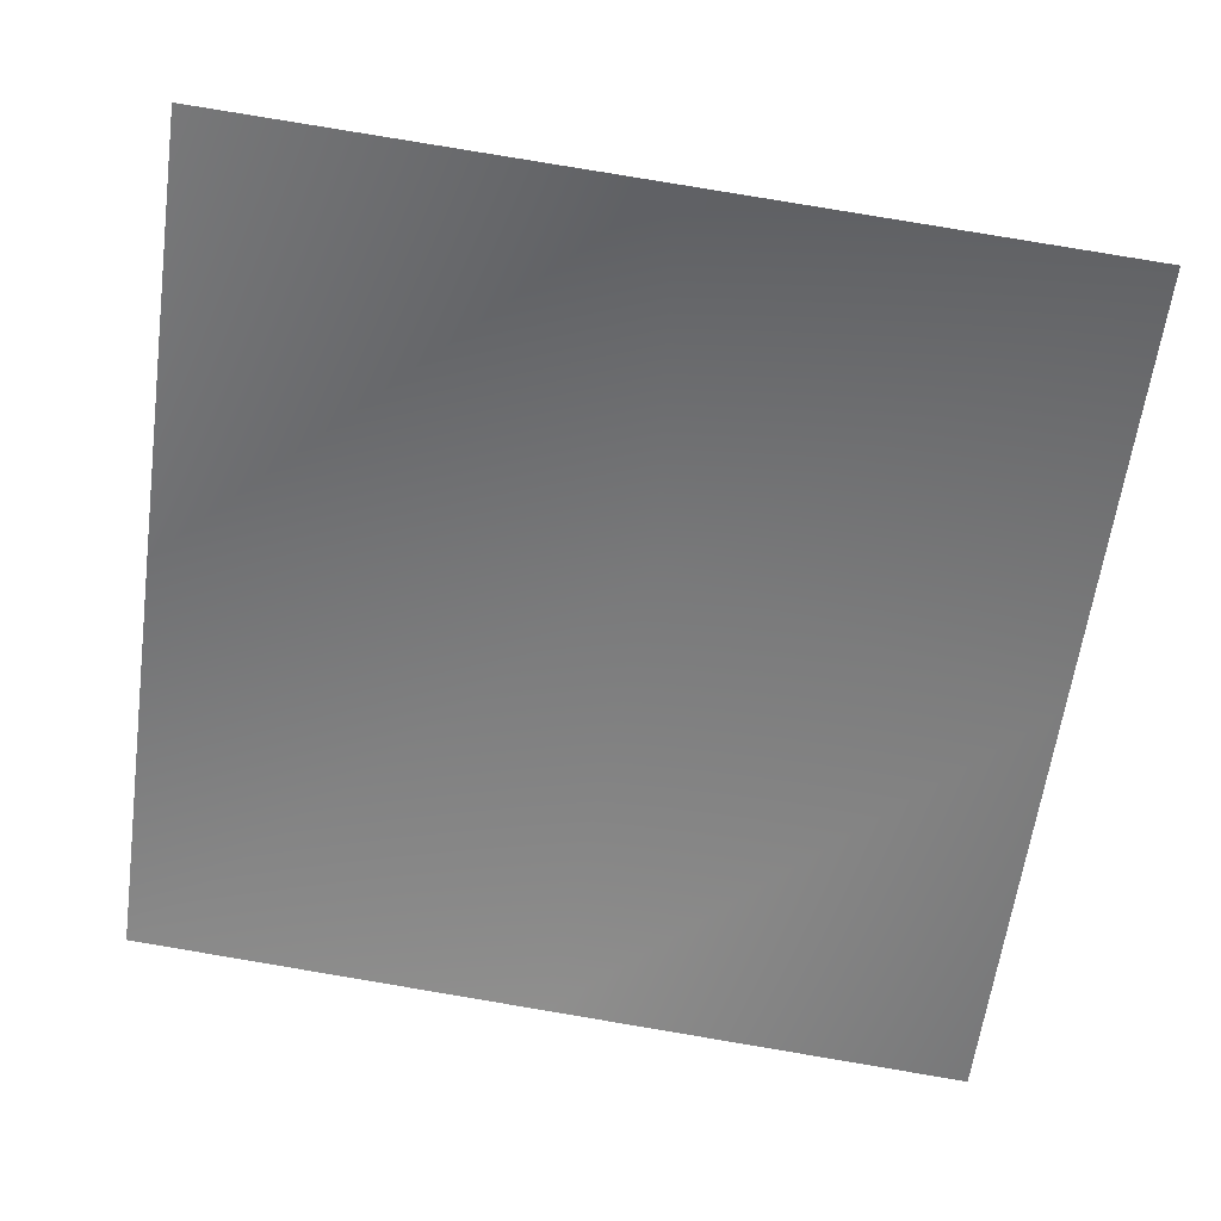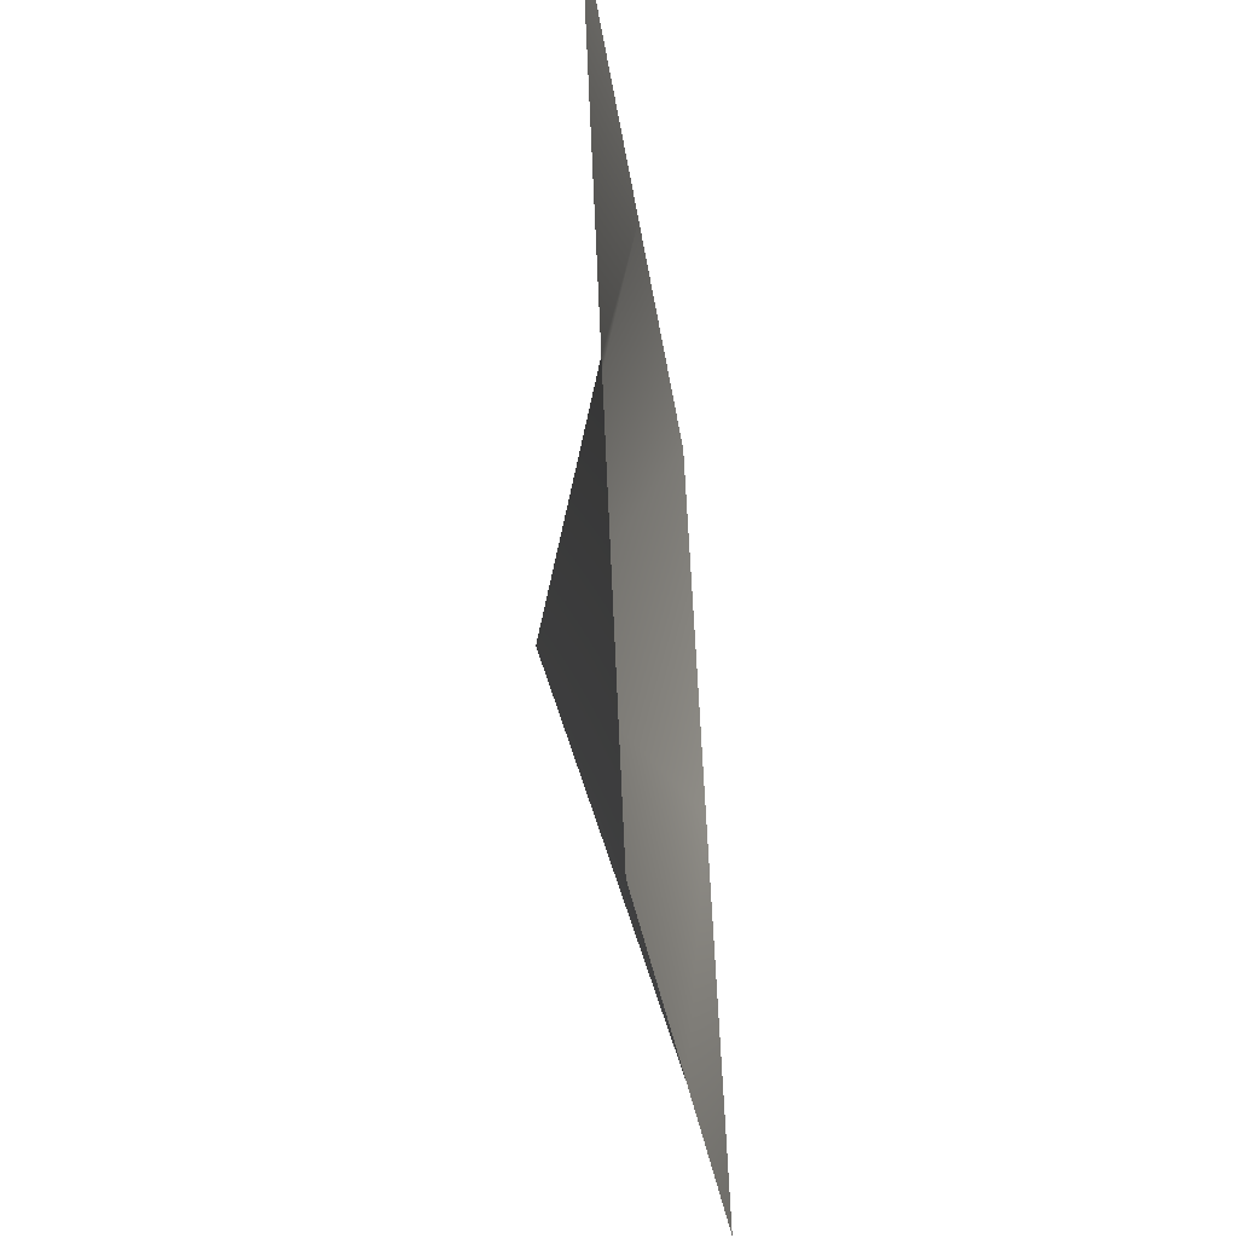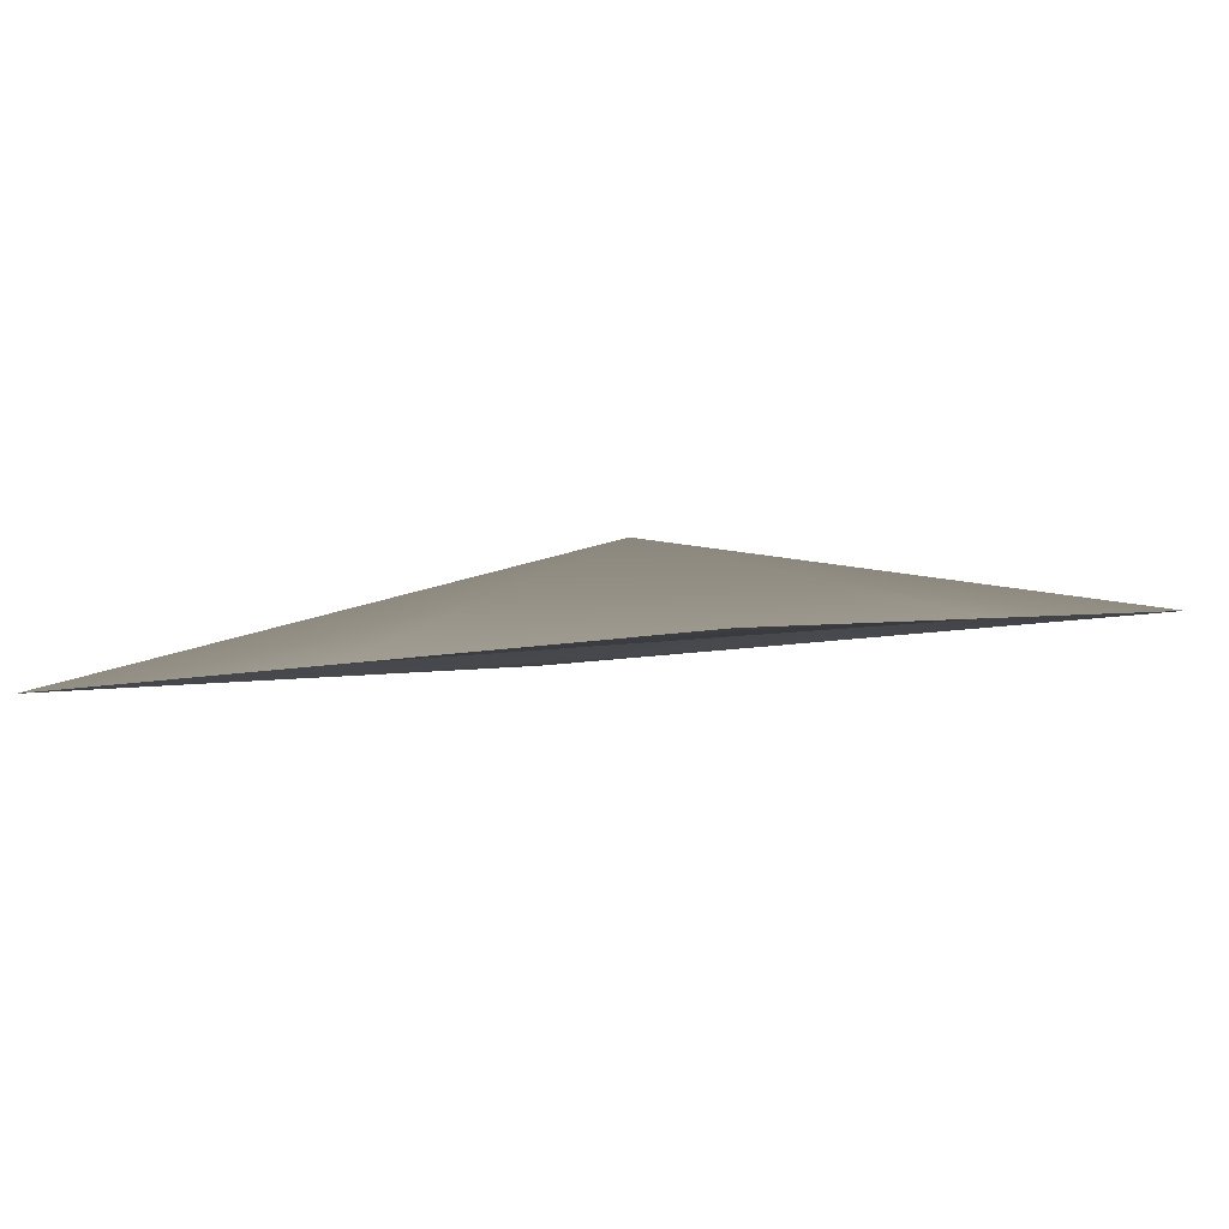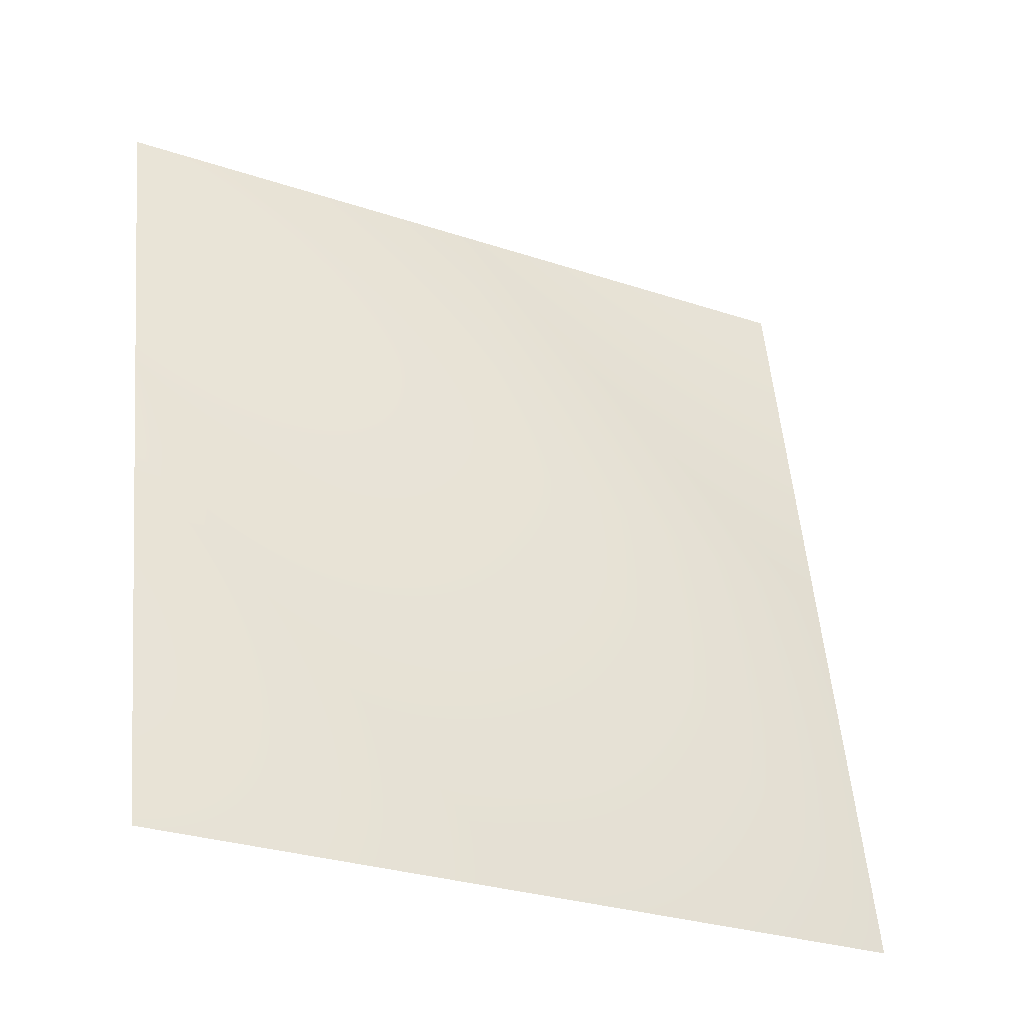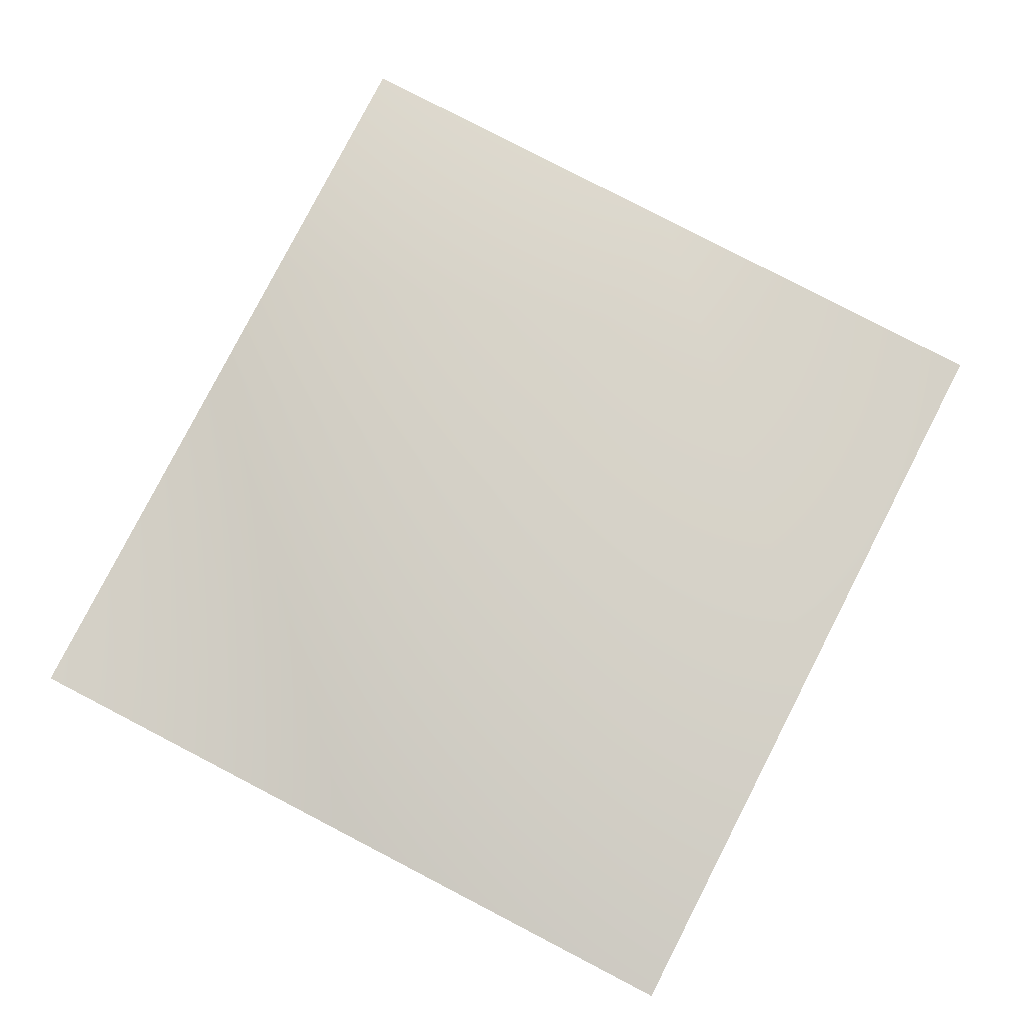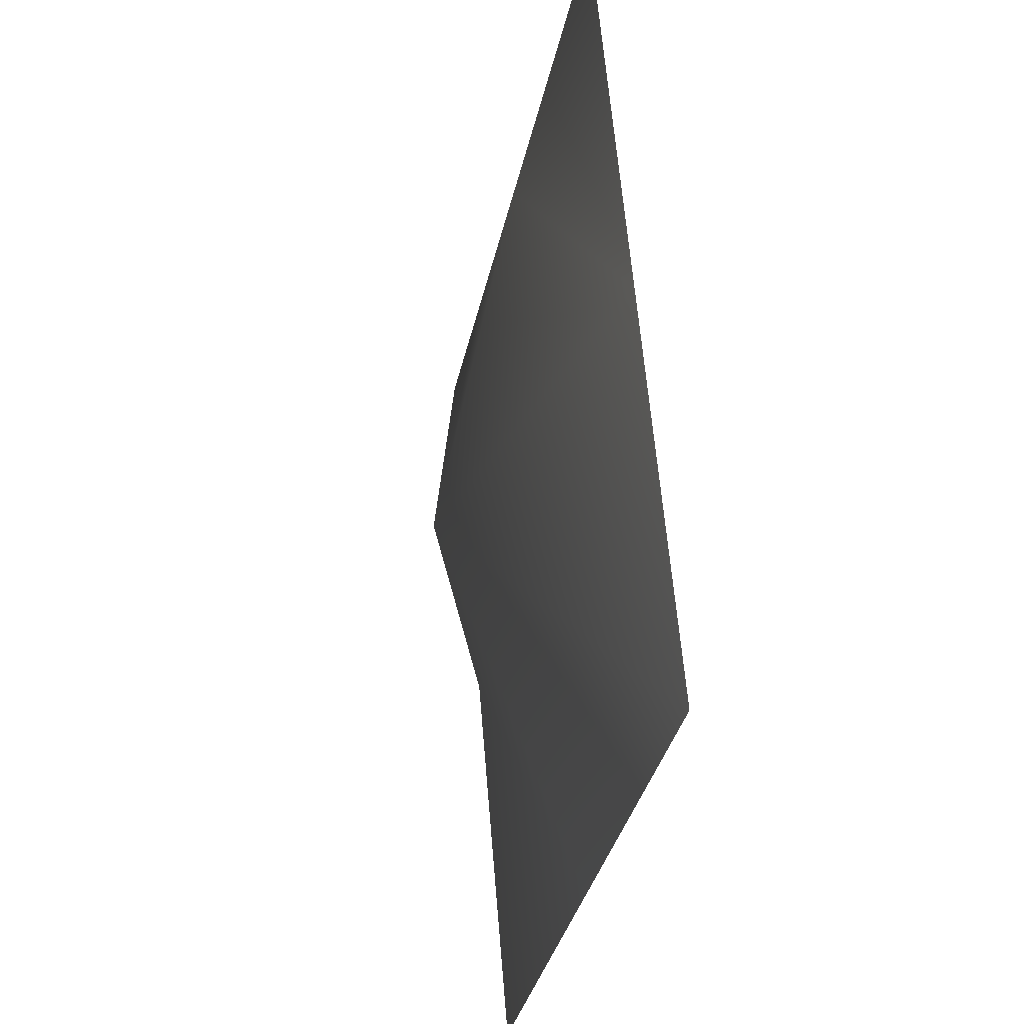
<metadata>
{"format":"obj","ext":"obj","renderer":"f3d","projection":"perspective","resolution":1024,"background":"white","views":[{"elev":34.8,"azim":8.7,"up":"+Z"},{"elev":-22.0,"azim":-80.7,"up":"+Z"},{"elev":-1.5,"azim":-45.5,"up":"+Y"},{"elev":-42.9,"azim":155.6,"up":"+Z"},{"elev":75.6,"azim":-145.7,"up":"+Y"},{"elev":-24.2,"azim":-98.6,"up":"+Z"}]}
</metadata>
<code>
g Plane30
v -2.073e+04 522.1 -1.642e+04
v -2e+04 550.7 -1.651e+04
v -1.984e+04 812.9 -1.575e+04
v -2.064e+04 571.2 -1.564e+04
v -1.926e+04 579.3 -1.66e+04
v -1.916e+04 628.4 -1.582e+04
v -1.98e+04 648.9 -1.495e+04
v -2.054e+04 620.3 -1.486e+04
v -1.906e+04 677.5 -1.504e+04
f 5 6 2
f 3 2 6
f 2 3 1
f 4 1 3
f 6 9 3
f 7 3 9
f 3 7 4
f 8 4 7

</code>
